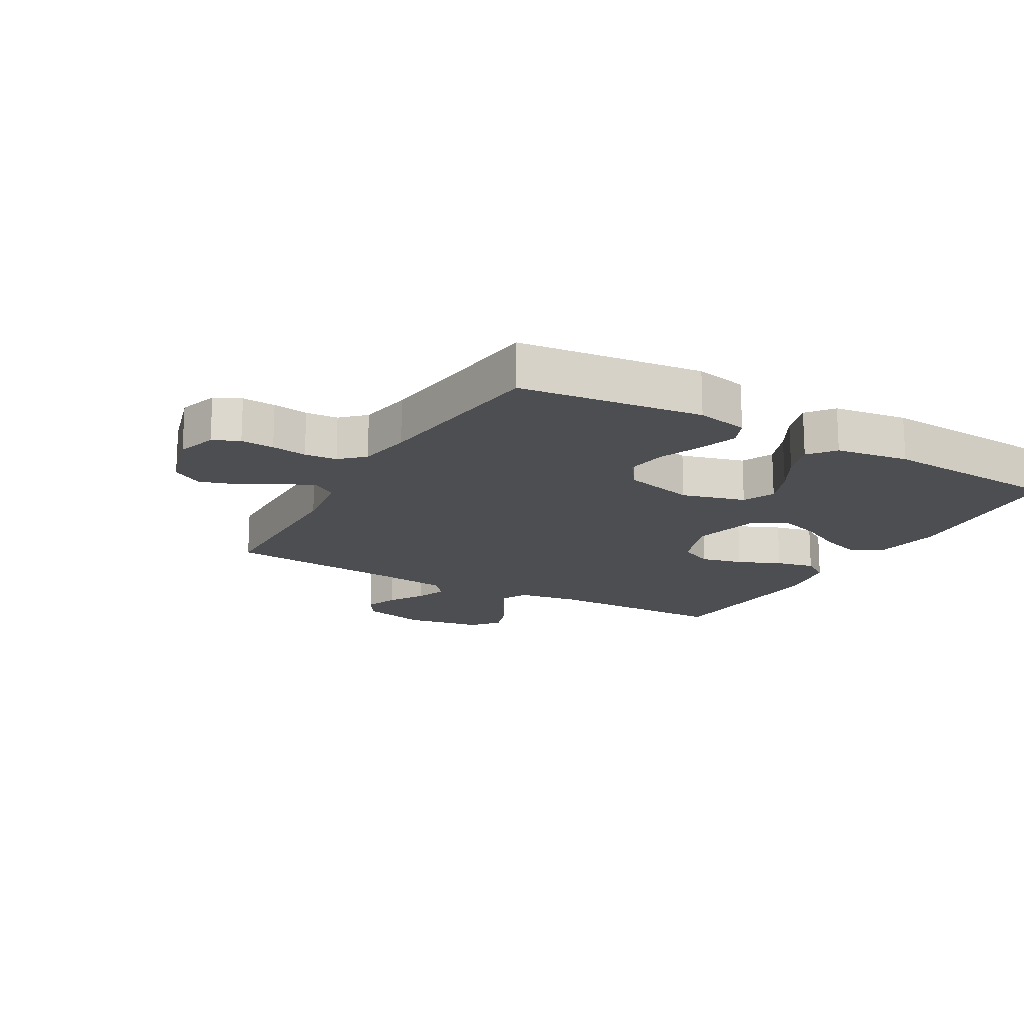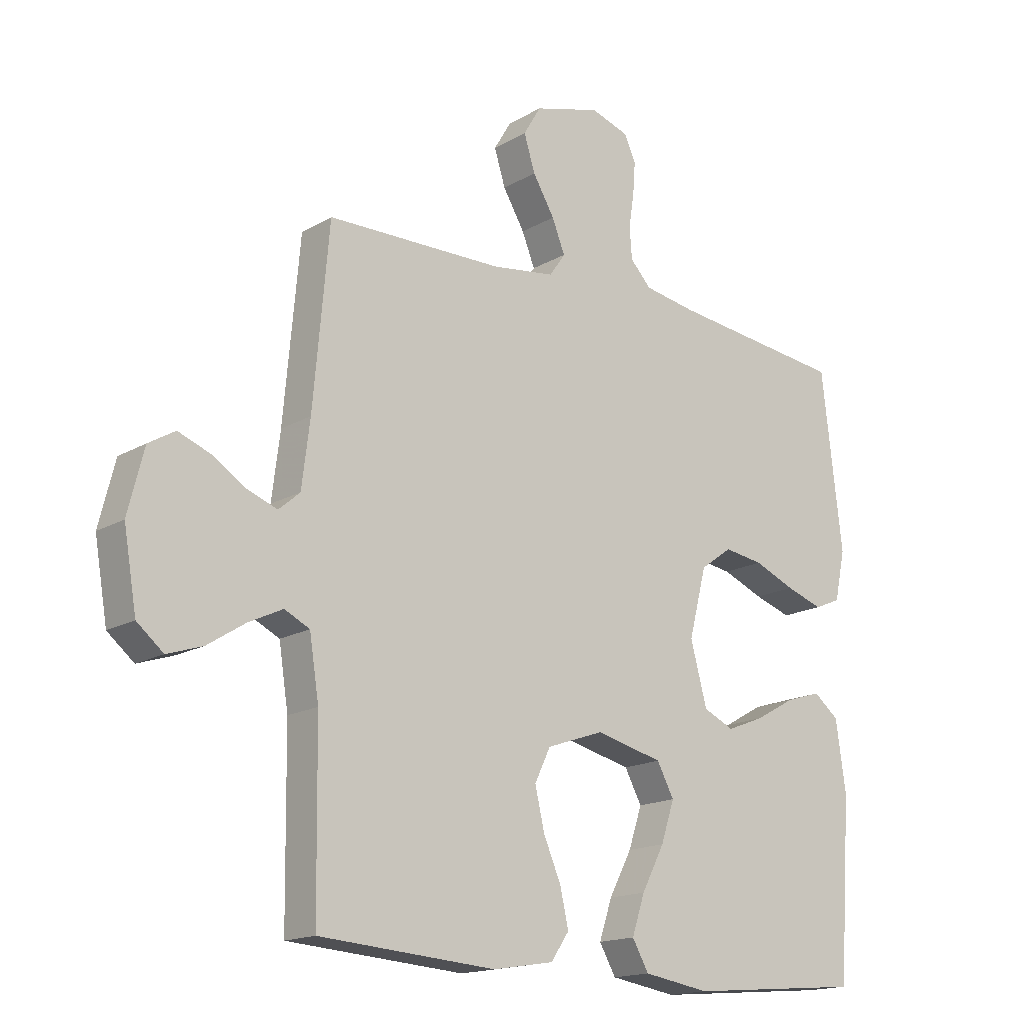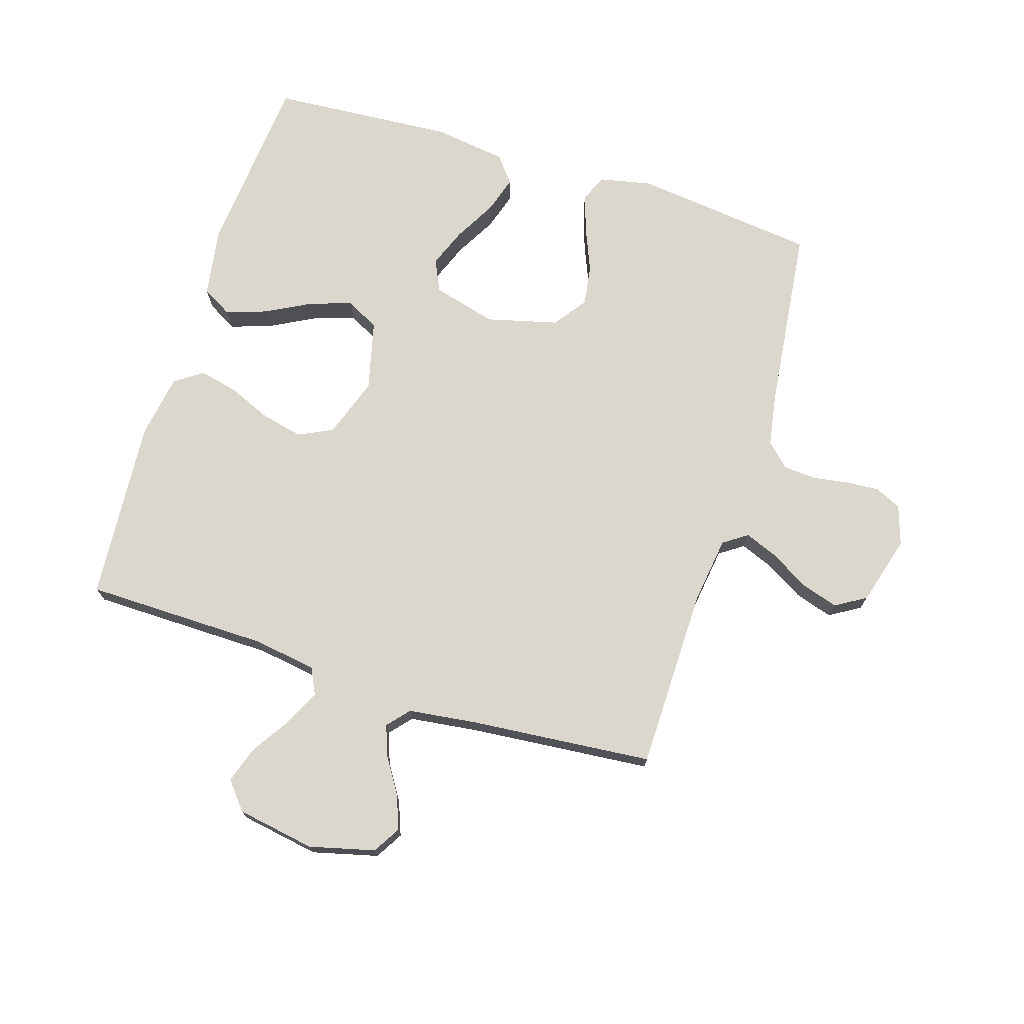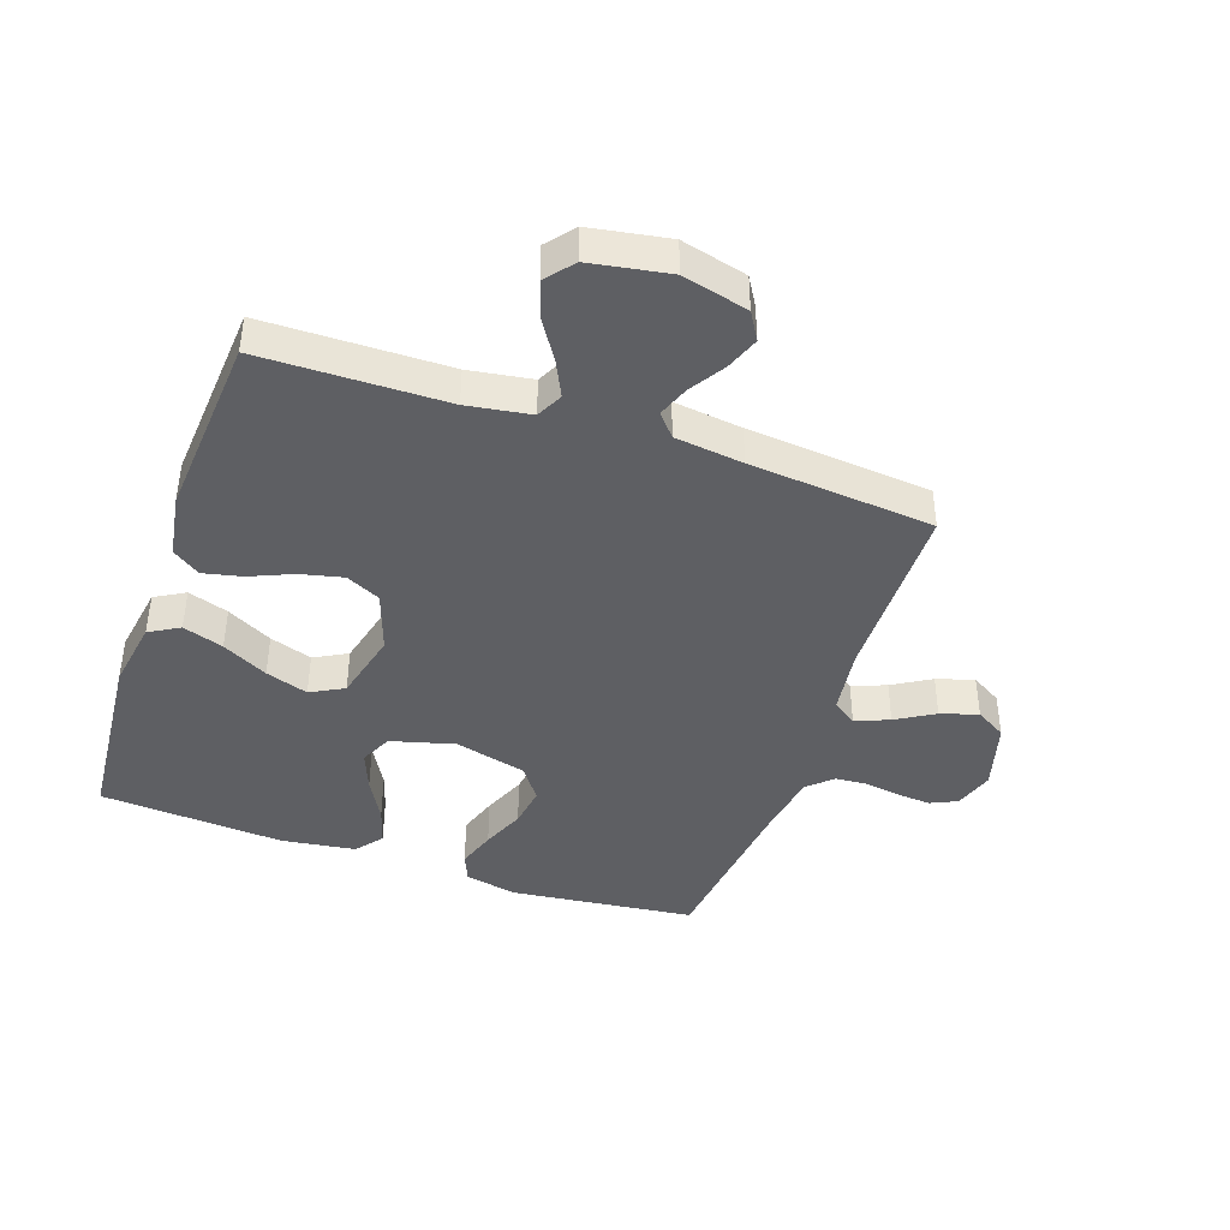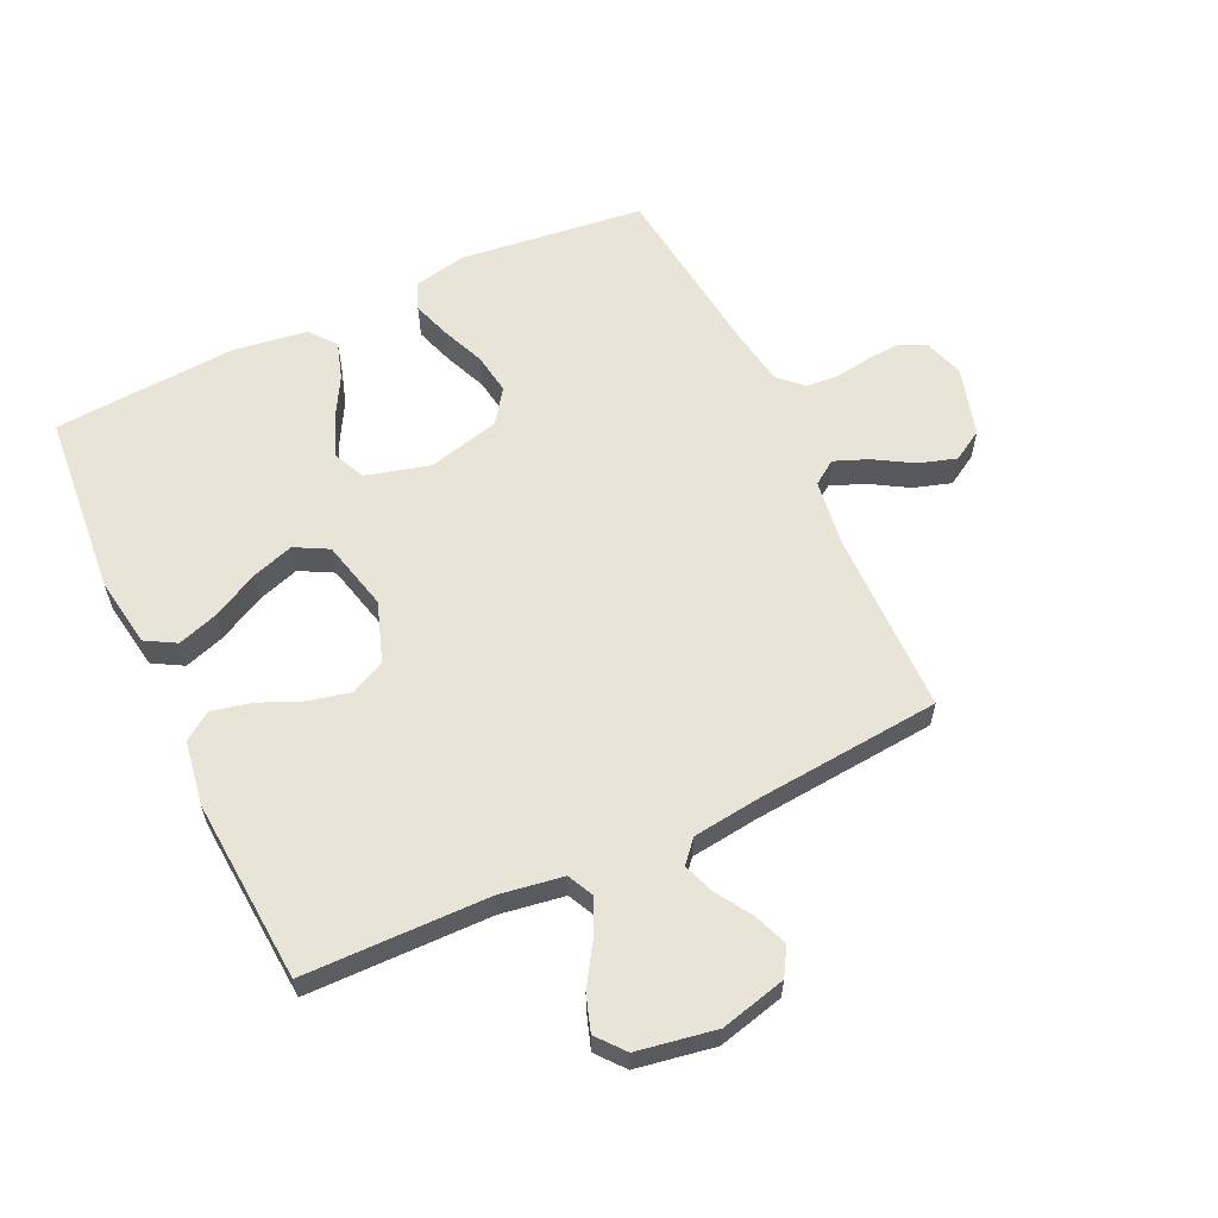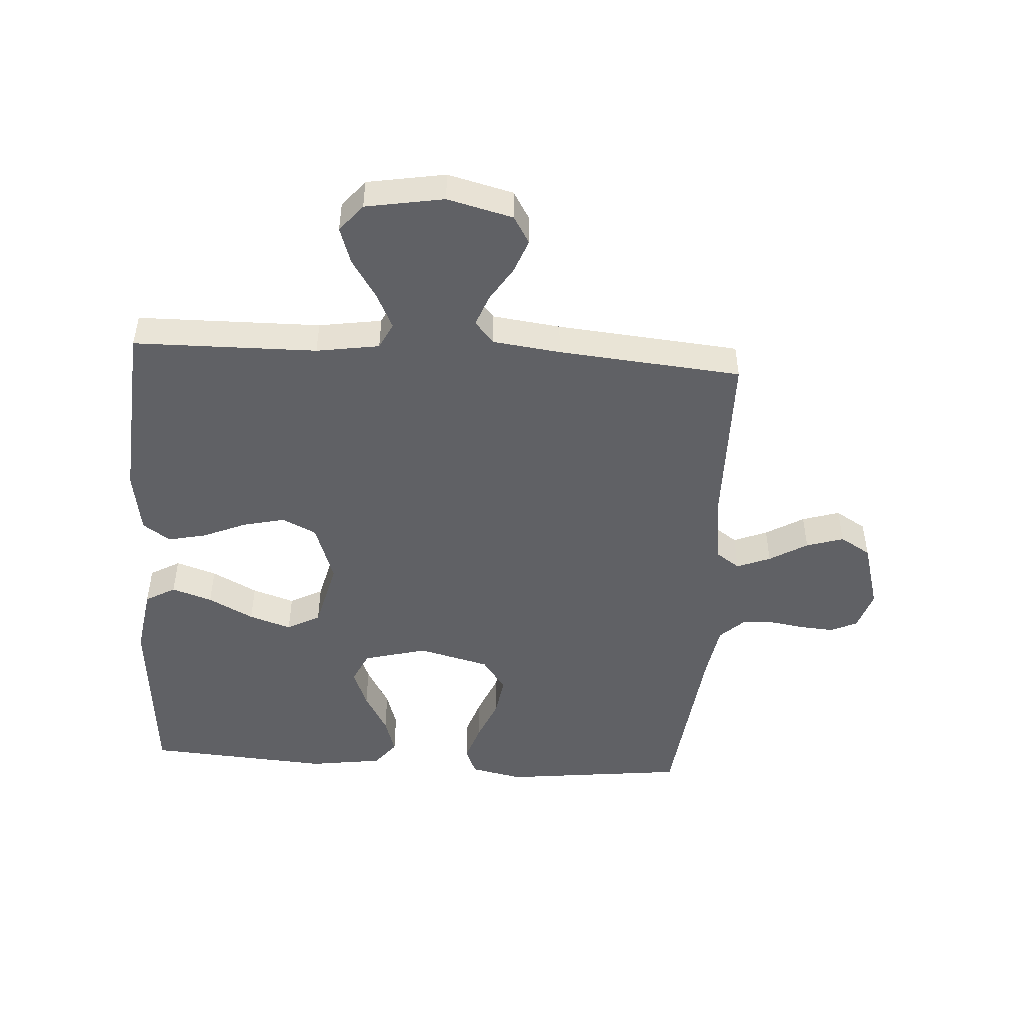
<metadata>
{"format":"obj","ext":"obj","renderer":"f3d","projection":"perspective","resolution":1024,"background":"white","views":[{"elev":-16.9,"azim":60.5,"up":"+Y"},{"elev":-16.4,"azim":-40.3,"up":"+Z"},{"elev":73.0,"azim":-72.6,"up":"+Y"},{"elev":-42.0,"azim":-109.1,"up":"+Y"},{"elev":60.3,"azim":-115.1,"up":"+Y"},{"elev":-48.2,"azim":-93.7,"up":"+Y"}]}
</metadata>
<code>
v -0.5 0.07 0.5
v -0.2 0.07 0.504
v -0.092 0.07 0.519
v -0.065 0.07 0.558
v -0.087 0.07 0.613
v -0.124 0.07 0.675
v -0.143 0.07 0.736
v -0.113 0.07 0.786
v 0 0.07 0.818
v 0.065 0.07 0.797
v 0.085 0.07 0.754
v 0.081 0.07 0.699
v 0.072 0.07 0.641
v 0.076 0.07 0.588
v 0.112 0.07 0.55
v 0.2 0.07 0.535
v 0.5 0.07 0.5
v 0.535 0.07 0.2
v 0.517 0.07 0.115
v 0.472 0.07 0.096
v 0.409 0.07 0.117
v 0.339 0.07 0.146
v 0.272 0.07 0.156
v 0.218 0.07 0.117
v 0.188 0.07 0
v 0.216 0.07 -0.104
v 0.268 0.07 -0.128
v 0.332 0.07 -0.103
v 0.4 0.07 -0.065
v 0.461 0.07 -0.046
v 0.504 0.07 -0.08
v 0.521 0.07 -0.2
v 0.5 0.07 -0.5
v 0.2 0.07 -0.526
v 0.087 0.07 -0.508
v 0.059 0.07 -0.459
v 0.081 0.07 -0.393
v 0.12 0.07 -0.319
v 0.143 0.07 -0.25
v 0.114 0.07 -0.196
v 0 0.07 -0.168
v -0.098 0.07 -0.202
v -0.125 0.07 -0.258
v -0.109 0.07 -0.327
v -0.079 0.07 -0.397
v -0.065 0.07 -0.46
v -0.096 0.07 -0.505
v -0.2 0.07 -0.522
v -0.5 0.07 -0.5
v -0.504 0.07 -0.2
v -0.52 0.07 -0.097
v -0.563 0.07 -0.076
v -0.621 0.07 -0.104
v -0.685 0.07 -0.145
v -0.745 0.07 -0.165
v -0.79 0.07 -0.128
v -0.812 0.07 0
v -0.785 0.07 0.107
v -0.74 0.07 0.134
v -0.685 0.07 0.113
v -0.628 0.07 0.077
v -0.577 0.07 0.058
v -0.541 0.07 0.089
v -0.527 0.07 0.2
v -0.5 0 0.5
v -0.2 0 0.504
v -0.092 0 0.519
v -0.065 0 0.558
v -0.087 0 0.613
v -0.124 0 0.675
v -0.143 0 0.736
v -0.113 0 0.786
v 0 0 0.818
v 0.065 0 0.797
v 0.085 0 0.754
v 0.081 0 0.699
v 0.072 0 0.641
v 0.076 0 0.588
v 0.112 0 0.55
v 0.2 0 0.535
v 0.5 0 0.5
v 0.535 0 0.2
v 0.517 0 0.115
v 0.472 0 0.096
v 0.409 0 0.117
v 0.339 0 0.146
v 0.272 0 0.156
v 0.218 0 0.117
v 0.188 0 0
v 0.216 0 -0.104
v 0.268 0 -0.128
v 0.332 0 -0.103
v 0.4 0 -0.065
v 0.461 0 -0.046
v 0.504 0 -0.08
v 0.521 0 -0.2
v 0.5 0 -0.5
v 0.2 0 -0.526
v 0.087 0 -0.508
v 0.059 0 -0.459
v 0.081 0 -0.393
v 0.12 0 -0.319
v 0.143 0 -0.25
v 0.114 0 -0.196
v 0 0 -0.168
v -0.098 0 -0.202
v -0.125 0 -0.258
v -0.109 0 -0.327
v -0.079 0 -0.397
v -0.065 0 -0.46
v -0.096 0 -0.505
v -0.2 0 -0.522
v -0.5 0 -0.5
v -0.504 0 -0.2
v -0.52 0 -0.097
v -0.563 0 -0.076
v -0.621 0 -0.104
v -0.685 0 -0.145
v -0.745 0 -0.165
v -0.79 0 -0.128
v -0.812 0 0
v -0.785 0 0.107
v -0.74 0 0.134
v -0.685 0 0.113
v -0.628 0 0.077
v -0.577 0 0.058
v -0.541 0 0.089
v -0.527 0 0.2
f 59 60 61
f 58 59 61
f 57 58 61
f 56 57 61
f 55 56 61
f 54 55 61
f 53 54 61
f 52 53 61 62
f 51 52 62 63
f 48 49 50
f 47 48 50
f 46 47 50
f 45 46 50
f 44 45 50
f 51 63 64
f 50 51 64
f 44 50 64
f 43 44 64
f 36 37 38
f 35 36 38
f 34 35 38
f 33 34 38
f 32 33 38
f 31 32 38
f 30 31 38
f 29 30 38
f 28 29 38
f 27 28 38 39
f 26 27 39 40
f 20 21 22
f 19 20 22
f 18 19 22
f 17 18 22
f 16 17 22
f 15 16 22 23
f 14 15 23 24
f 11 12 13
f 10 11 13
f 9 10 13
f 8 9 13
f 7 8 13
f 6 7 13
f 5 6 13
f 4 5 13 14
f 14 24 25
f 4 14 25
f 3 4 25
f 64 1 2
f 43 64 2
f 42 43 2
f 26 40 41
f 25 26 41
f 25 41 42
f 3 25 42
f 2 3 42
f 125 124 123
f 125 123 122
f 125 122 121
f 125 121 120
f 125 120 119
f 125 119 118
f 125 118 117
f 126 125 117 116
f 127 126 116 115
f 114 113 112
f 114 112 111
f 114 111 110
f 114 110 109
f 114 109 108
f 128 127 115
f 128 115 114
f 128 114 108
f 128 108 107
f 102 101 100
f 102 100 99
f 102 99 98
f 102 98 97
f 102 97 96
f 102 96 95
f 102 95 94
f 102 94 93
f 102 93 92
f 103 102 92 91
f 104 103 91 90
f 86 85 84
f 86 84 83
f 86 83 82
f 86 82 81
f 86 81 80
f 87 86 80 79
f 88 87 79 78
f 77 76 75
f 77 75 74
f 77 74 73
f 77 73 72
f 77 72 71
f 77 71 70
f 77 70 69
f 78 77 69 68
f 89 88 78
f 89 78 68
f 89 68 67
f 66 65 128
f 66 128 107
f 66 107 106
f 105 104 90
f 105 90 89
f 106 105 89
f 106 89 67
f 106 67 66
f 1 65 66 2
f 2 66 67 3
f 3 67 68 4
f 4 68 69 5
f 5 69 70 6
f 6 70 71 7
f 7 71 72 8
f 8 72 73 9
f 9 73 74 10
f 10 74 75 11
f 11 75 76 12
f 12 76 77 13
f 13 77 78 14
f 14 78 79 15
f 15 79 80 16
f 16 80 81 17
f 17 81 82 18
f 18 82 83 19
f 19 83 84 20
f 20 84 85 21
f 21 85 86 22
f 22 86 87 23
f 23 87 88 24
f 24 88 89 25
f 25 89 90 26
f 26 90 91 27
f 27 91 92 28
f 28 92 93 29
f 29 93 94 30
f 30 94 95 31
f 31 95 96 32
f 32 96 97 33
f 33 97 98 34
f 34 98 99 35
f 35 99 100 36
f 36 100 101 37
f 37 101 102 38
f 38 102 103 39
f 39 103 104 40
f 40 104 105 41
f 41 105 106 42
f 42 106 107 43
f 43 107 108 44
f 44 108 109 45
f 45 109 110 46
f 46 110 111 47
f 47 111 112 48
f 48 112 113 49
f 49 113 114 50
f 50 114 115 51
f 51 115 116 52
f 52 116 117 53
f 53 117 118 54
f 54 118 119 55
f 55 119 120 56
f 56 120 121 57
f 57 121 122 58
f 58 122 123 59
f 59 123 124 60
f 60 124 125 61
f 61 125 126 62
f 62 126 127 63
f 63 127 128 64
f 64 128 65 1

</code>
